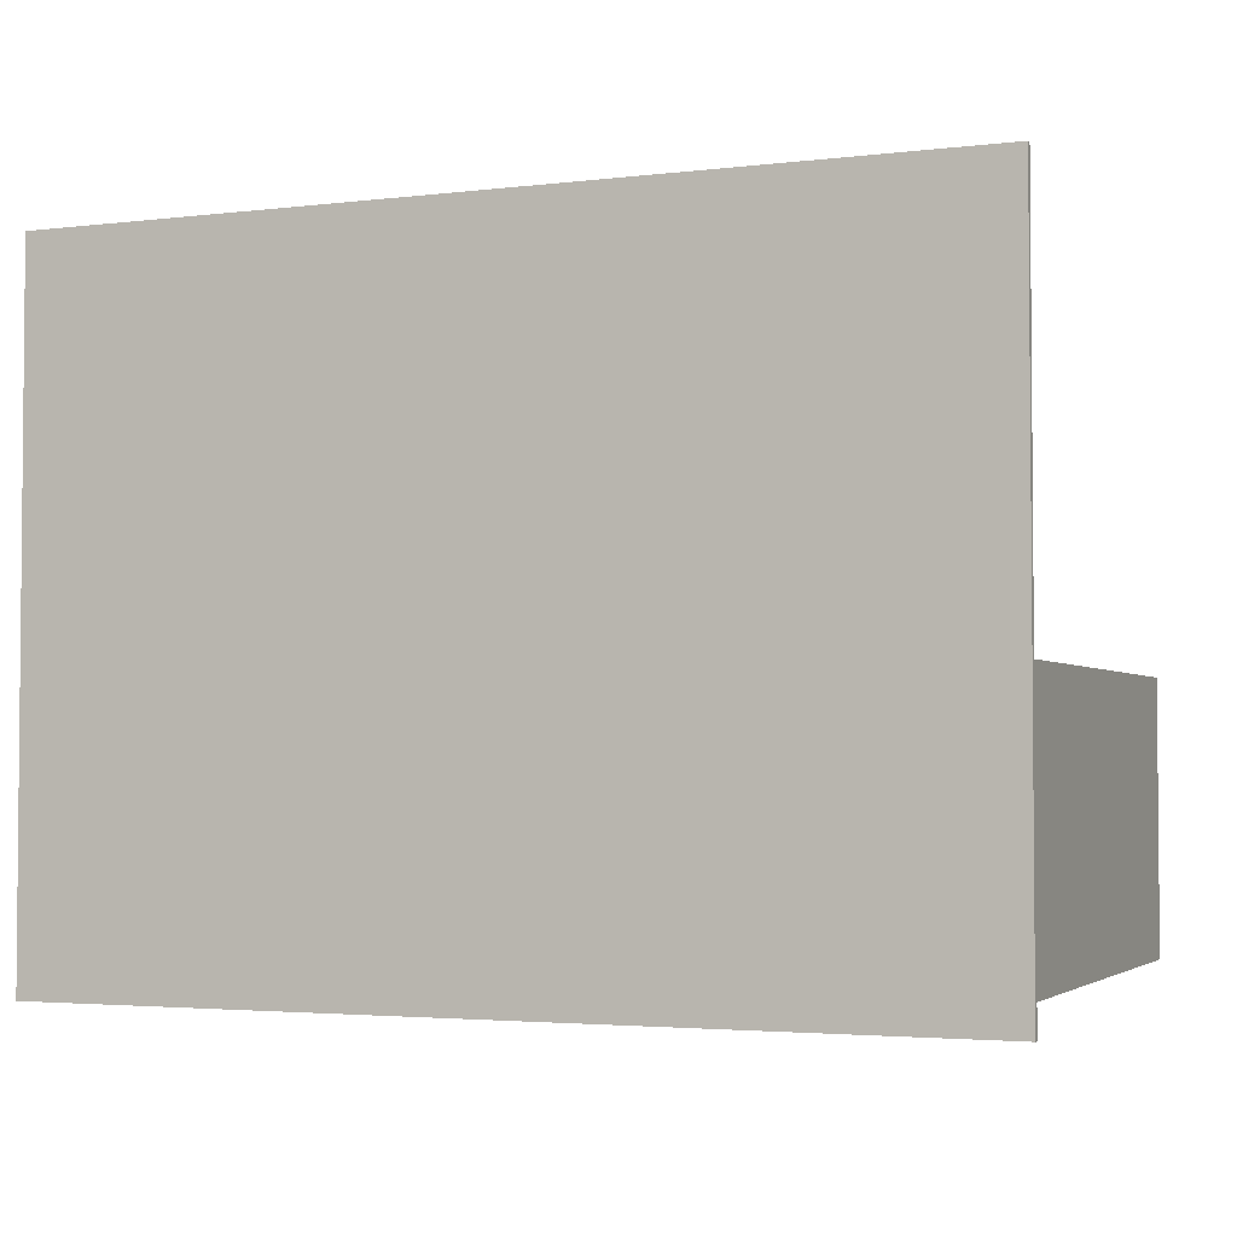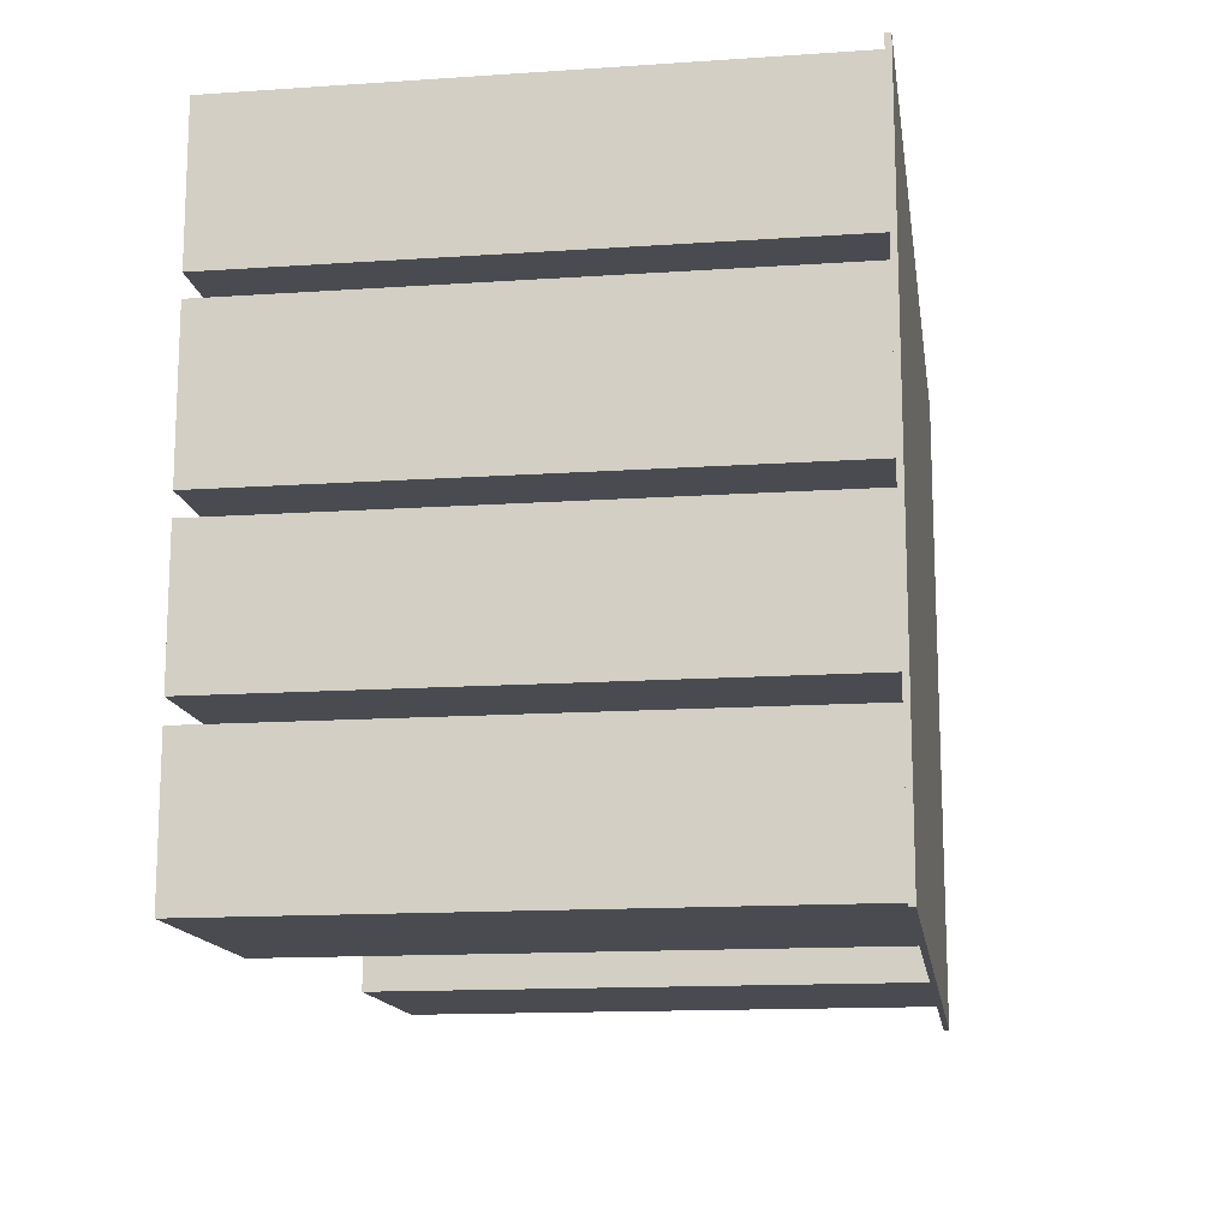
<metadata>
{"format":"obj","ext":"obj","renderer":"f3d","projection":"perspective","resolution":1024,"background":"white","views":[{"elev":-3.1,"azim":22.4,"up":"+Z"},{"elev":-14.4,"azim":-81.6,"up":"+Z"}]}
</metadata>
<code>
o
v -8 0 6
v -8 0 -6
v -8 0.1 6
v -8 0.1 -6
v -7.7 0.1 5.9
v -7.7 0.1 3.2
v -7.7 0.1 2.8
v -7.7 0.1 0
v -7.7 0.1 -0.4
v -7.7 0.1 -2.9
v -7.7 0.1 -3.3
v -7.7 0.1 -5.9
v -7.7 10 5.9
v -7.7 10 3.2
v -7.7 10 2.8
v -7.7 10 0
v -7.7 10 -0.4
v -7.7 10 -2.9
v -7.7 10 -3.3
v -7.7 10 -5.9
v 3.8 0.1 -0.9
v 3.8 0.1 -5.6
v 3.8 10 -0.9
v 3.8 10 -5.6
v -3.4 0.1 5.9
v -3.4 0.1 3.2
v -3.4 0.1 2.8
v -3.4 0.1 0
v -3.4 0.1 -0.4
v -3.4 0.1 -2.9
v -3.4 0.1 -3.3
v -3.4 0.1 -5.9
v -3.4 10 5.9
v -3.4 10 3.2
v -3.4 10 2.8
v -3.4 10 0
v -3.4 10 -0.4
v -3.4 10 -2.9
v -3.4 10 -3.3
v -3.4 10 -5.9
v 7.7 0.1 -0.9
v 7.7 0.1 -5.6
v 7.7 10 -0.9
v 7.7 10 -5.6
v 8 0 6
v 8 0 -6
v 8 0.1 6
v 8 0.1 -6
v -8 0 6
v -8 0.1 6
v -3 0 6
v -3 0.1 6
v 3.2 0 6
v 3.2 0.1 6
v 8 0 6
v 8 0.1 6
v -7.7 0.1 5.9
v -7.7 10 5.9
v -3.4 0.1 5.9
v -3.4 10 5.9
v -7.7 0.1 2.8
v -7.7 10 2.8
v -3.4 0.1 2.8
v -3.4 10 2.8
v -7.7 0.1 -0.4
v -7.7 10 -0.4
v -3.4 0.1 -0.4
v -3.4 10 -0.4
v 3.8 0.1 -0.9
v 3.8 10 -0.9
v 7.7 0.1 -0.9
v 7.7 10 -0.9
v -7.7 0.1 -3.3
v -7.7 10 -3.3
v -3.4 0.1 -3.3
v -3.4 10 -3.3
v -7.7 0.1 3.2
v -7.7 10 3.2
v -3.4 0.1 3.2
v -3.4 10 3.2
v -7.7 0.1 0
v -7.7 10 0
v -3.4 0.1 0
v -3.4 10 0
v -7.7 0.1 -2.9
v -7.7 10 -2.9
v -3.4 0.1 -2.9
v -3.4 10 -2.9
v 3.8 0.1 -5.6
v 3.8 10 -5.6
v 7.7 0.1 -5.6
v 7.7 10 -5.6
v -7.7 0.1 -5.9
v -7.7 10 -5.9
v -3.4 0.1 -5.9
v -3.4 10 -5.9
v -8 0 -6
v -8 0.1 -6
v -3 0 -6
v -3 0.1 -6
v -1.2 0 -6
v -1.2 0.1 -6
v -1.1 0 -6
v -1.1 0.1 -6
v -1 0 -6
v -1 0.1 -6
v 1 0 -6
v 1 0.1 -6
v 1.2 0 -6
v 1.2 0.1 -6
v 3.2 0 -6
v 3.2 0.1 -6
v 8 0 -6
v 8 0.1 -6
v -8 0 6
v -3 0 6
v 3.2 0 6
v 8 0 6
v -1.2 0 5.8
v -1.1 0 5.8
v -1 0 5.8
v 1 0 5.8
v 1.2 0 5.8
v -1.2 0 5.2
v -1.1 0 5.2
v -1 0 5.2
v 1 0 5.2
v 1.2 0 5.2
v -1.2 0 5
v -1.1 0 5
v -1 0 5
v 1 0 5
v 1.2 0 5
v -1.2 0 4.4
v -1.1 0 4.4
v -1 0 4.4
v 1 0 4.4
v 1.2 0 4.4
v -1.2 0 4.2
v -1.1 0 4.2
v -1 0 4.2
v 1 0 4.2
v 1.2 0 4.2
v -1.2 0 3.6
v -1.1 0 3.6
v -1 0 3.6
v 1 0 3.6
v 1.2 0 3.6
v -1.2 0 3.4
v -1.1 0 3.4
v -1 0 3.4
v 1 0 3.4
v 1.2 0 3.4
v -1.2 0 2.8
v -1.1 0 2.8
v -1 0 2.8
v 1 0 2.8
v 1.2 0 2.8
v -1.2 0 2.6
v -1.1 0 2.6
v -1 0 2.6
v 1 0 2.6
v 1.2 0 2.6
v -1.2 0 2
v -1.1 0 2
v -1 0 2
v 1 0 2
v 1.2 0 2
v -1.2 0 1.8
v -1.1 0 1.8
v -1 0 1.8
v 1 0 1.8
v 1.2 0 1.8
v -1.2 0 1.2
v -1.1 0 1.2
v -1 0 1.2
v 1 0 1.2
v 1.2 0 1.2
v -1.2 0 1
v -1.1 0 1
v -1 0 1
v 1 0 1
v 1.2 0 1
v -1.2 0 0.4
v -1.1 0 0.4
v -1 0 0.4
v 1 0 0.4
v 1.2 0 0.4
v -1.2 0 0.2
v -1.1 0 0.2
v -1 0 0.2
v 1 0 0.2
v 1.2 0 0.2
v -1.2 0 -0.4
v -1.1 0 -0.4
v -1 0 -0.4
v 1 0 -0.4
v 1.2 0 -0.4
v -1.2 0 -0.6
v -1.1 0 -0.6
v -1 0 -0.6
v 1 0 -0.6
v 1.2 0 -0.6
v -1.2 0 -1.2
v -1.1 0 -1.2
v -1 0 -1.2
v 1 0 -1.2
v 1.2 0 -1.2
v -1.2 0 -1.4
v -1.1 0 -1.4
v -1 0 -1.4
v 1 0 -1.4
v 1.2 0 -1.4
v -1.2 0 -2
v -1.1 0 -2
v -1 0 -2
v 1 0 -2
v 1.2 0 -2
v -1.2 0 -2.2
v -1.1 0 -2.2
v -1 0 -2.2
v 1 0 -2.2
v 1.2 0 -2.2
v -1.2 0 -2.8
v -1.1 0 -2.8
v -1 0 -2.8
v 1 0 -2.8
v 1.2 0 -2.8
v -1.2 0 -3
v -1.1 0 -3
v -1 0 -3
v 1 0 -3
v 1.2 0 -3
v -1.2 0 -3.6
v -1.1 0 -3.6
v -1 0 -3.6
v 1 0 -3.6
v 1.2 0 -3.6
v -1.2 0 -3.8
v -1.1 0 -3.8
v -1 0 -3.8
v 1 0 -3.8
v 1.2 0 -3.8
v -1.2 0 -4.4
v -1.1 0 -4.4
v -1 0 -4.4
v 1 0 -4.4
v 1.2 0 -4.4
v -1.2 0 -4.6
v -1.1 0 -4.6
v -1 0 -4.6
v 1 0 -4.6
v 1.2 0 -4.6
v -1.2 0 -5.2
v -1.1 0 -5.2
v -1 0 -5.2
v 1 0 -5.2
v 1.2 0 -5.2
v -1.2 0 -5.4
v -1.1 0 -5.4
v -1 0 -5.4
v 1 0 -5.4
v 1.2 0 -5.4
v -8 0 -6
v -3 0 -6
v -1.2 0 -6
v -1.1 0 -6
v -1 0 -6
v 1 0 -6
v 1.2 0 -6
v 3.2 0 -6
v 8 0 -6
v -8 0.1 6
v -3 0.1 6
v 3.2 0.1 6
v 8 0.1 6
v -7.7 0.1 5.9
v -3.4 0.1 5.9
v -1.2 0.1 5.8
v -1.1 0.1 5.8
v -1 0.1 5.8
v 1 0.1 5.8
v 1.2 0.1 5.8
v -1.2 0.1 5.2
v -1.1 0.1 5.2
v -1 0.1 5.2
v 1 0.1 5.2
v 1.2 0.1 5.2
v -1.2 0.1 5
v -1.1 0.1 5
v -1 0.1 5
v 1 0.1 5
v 1.2 0.1 5
v -1.2 0.1 4.4
v -1.1 0.1 4.4
v -1 0.1 4.4
v 1 0.1 4.4
v 1.2 0.1 4.4
v -1.2 0.1 4.2
v -1.1 0.1 4.2
v -1 0.1 4.2
v 1 0.1 4.2
v 1.2 0.1 4.2
v -1.2 0.1 3.6
v -1.1 0.1 3.6
v -1 0.1 3.6
v 1 0.1 3.6
v 1.2 0.1 3.6
v -1.2 0.1 3.4
v -1.1 0.1 3.4
v -1 0.1 3.4
v 1 0.1 3.4
v 1.2 0.1 3.4
v -7.7 0.1 3.2
v -3.4 0.1 3.2
v -7.7 0.1 2.8
v -3.4 0.1 2.8
v -1.2 0.1 2.8
v -1.1 0.1 2.8
v -1 0.1 2.8
v 1 0.1 2.8
v 1.2 0.1 2.8
v -1.2 0.1 2.6
v -1.1 0.1 2.6
v -1 0.1 2.6
v 1 0.1 2.6
v 1.2 0.1 2.6
v -1.2 0.1 2
v -1.1 0.1 2
v -1 0.1 2
v 1 0.1 2
v 1.2 0.1 2
v -1.2 0.1 1.8
v -1.1 0.1 1.8
v -1 0.1 1.8
v 1 0.1 1.8
v 1.2 0.1 1.8
v -1.2 0.1 1.2
v -1.1 0.1 1.2
v -1 0.1 1.2
v 1 0.1 1.2
v 1.2 0.1 1.2
v -1.2 0.1 1
v -1.1 0.1 1
v -1 0.1 1
v 1 0.1 1
v 1.2 0.1 1
v -1.2 0.1 0.4
v -1.1 0.1 0.4
v -1 0.1 0.4
v 1 0.1 0.4
v 1.2 0.1 0.4
v -1.2 0.1 0.2
v -1.1 0.1 0.2
v -1 0.1 0.2
v 1 0.1 0.2
v 1.2 0.1 0.2
v -7.7 0.1 0
v -3.4 0.1 0
v -7.7 0.1 -0.4
v -3.4 0.1 -0.4
v -1.2 0.1 -0.4
v -1.1 0.1 -0.4
v -1 0.1 -0.4
v 1 0.1 -0.4
v 1.2 0.1 -0.4
v -1.2 0.1 -0.6
v -1.1 0.1 -0.6
v -1 0.1 -0.6
v 1 0.1 -0.6
v 1.2 0.1 -0.6
v 3.8 0.1 -0.9
v 7.7 0.1 -0.9
v -1.2 0.1 -1.2
v -1.1 0.1 -1.2
v -1 0.1 -1.2
v 1 0.1 -1.2
v 1.2 0.1 -1.2
v -1.2 0.1 -1.4
v -1.1 0.1 -1.4
v -1 0.1 -1.4
v 1 0.1 -1.4
v 1.2 0.1 -1.4
v -1.2 0.1 -2
v -1.1 0.1 -2
v -1 0.1 -2
v 1 0.1 -2
v 1.2 0.1 -2
v -1.2 0.1 -2.2
v -1.1 0.1 -2.2
v -1 0.1 -2.2
v 1 0.1 -2.2
v 1.2 0.1 -2.2
v -1.2 0.1 -2.8
v -1.1 0.1 -2.8
v -1 0.1 -2.8
v 1 0.1 -2.8
v 1.2 0.1 -2.8
v -7.7 0.1 -2.9
v -3.4 0.1 -2.9
v -1.2 0.1 -3
v -1.1 0.1 -3
v -1 0.1 -3
v 1 0.1 -3
v 1.2 0.1 -3
v -7.7 0.1 -3.3
v -3.4 0.1 -3.3
v -1.2 0.1 -3.6
v -1.1 0.1 -3.6
v -1 0.1 -3.6
v 1 0.1 -3.6
v 1.2 0.1 -3.6
v -1.2 0.1 -3.8
v -1.1 0.1 -3.8
v -1 0.1 -3.8
v 1 0.1 -3.8
v 1.2 0.1 -3.8
v -1.2 0.1 -4.4
v -1.1 0.1 -4.4
v -1 0.1 -4.4
v 1 0.1 -4.4
v 1.2 0.1 -4.4
v -1.2 0.1 -4.6
v -1.1 0.1 -4.6
v -1 0.1 -4.6
v 1 0.1 -4.6
v 1.2 0.1 -4.6
v -1.2 0.1 -5.2
v -1.1 0.1 -5.2
v -1 0.1 -5.2
v 1 0.1 -5.2
v 1.2 0.1 -5.2
v -1.2 0.1 -5.4
v -1.1 0.1 -5.4
v -1 0.1 -5.4
v 1 0.1 -5.4
v 1.2 0.1 -5.4
v 3.8 0.1 -5.6
v 7.7 0.1 -5.6
v -7.7 0.1 -5.9
v -3.4 0.1 -5.9
v -8 0.1 -6
v -3 0.1 -6
v -1.2 0.1 -6
v -1.1 0.1 -6
v -1 0.1 -6
v 1 0.1 -6
v 1.2 0.1 -6
v 3.2 0.1 -6
v 8 0.1 -6
v -7.7 10 5.9
v -3.4 10 5.9
v -7.7 10 3.2
v -3.4 10 3.2
v -7.7 10 2.8
v -3.4 10 2.8
v -7.7 10 0
v -3.4 10 0
v -7.7 10 -0.4
v -3.4 10 -0.4
v 3.8 10 -0.9
v 7.7 10 -0.9
v -7.7 10 -2.9
v -3.4 10 -2.9
v -7.7 10 -3.3
v -3.4 10 -3.3
v 3.8 10 -5.6
v 7.7 10 -5.6
v -7.7 10 -5.9
v -3.4 10 -5.9
f 3 2 1
f 4 2 3
f 13 6 5
f 14 6 13
f 15 8 7
f 16 8 15
f 17 10 9
f 18 10 17
f 19 12 11
f 20 12 19
f 23 22 21
f 24 22 23
f 25 26 33
f 33 26 34
f 27 28 35
f 35 28 36
f 29 30 37
f 37 30 38
f 31 32 39
f 39 32 40
f 41 42 43
f 43 42 44
f 45 46 47
f 47 46 48
f 51 50 49
f 52 50 51
f 53 52 51
f 54 52 53
f 55 54 53
f 56 54 55
f 59 58 57
f 60 58 59
f 63 62 61
f 64 62 63
f 67 66 65
f 68 66 67
f 71 70 69
f 72 70 71
f 75 74 73
f 76 74 75
f 77 78 79
f 79 78 80
f 81 82 83
f 83 82 84
f 85 86 87
f 87 86 88
f 89 90 91
f 91 90 92
f 93 94 95
f 95 94 96
f 97 98 99
f 99 98 100
f 99 100 101
f 101 100 102
f 101 102 103
f 103 102 104
f 103 104 105
f 105 104 106
f 105 106 107
f 107 106 108
f 107 108 109
f 109 108 110
f 109 110 111
f 111 110 112
f 111 112 113
f 113 112 114
f 119 117 116
f 120 117 119
f 121 117 120
f 122 117 121
f 123 117 122
f 124 119 116
f 124 120 119
f 125 121 120
f 125 120 124
f 126 122 121
f 126 121 125
f 127 123 122
f 127 122 126
f 128 117 123
f 128 123 127
f 129 127 126
f 129 126 125
f 129 128 127
f 129 125 124
f 129 124 116
f 130 128 129
f 131 128 130
f 132 128 131
f 133 117 128
f 133 128 132
f 134 129 116
f 134 130 129
f 135 131 130
f 135 130 134
f 136 132 131
f 136 131 135
f 137 133 132
f 137 132 136
f 138 117 133
f 138 133 137
f 139 135 134
f 139 137 136
f 139 138 137
f 139 134 116
f 139 136 135
f 140 138 139
f 141 138 140
f 142 138 141
f 143 117 138
f 143 138 142
f 144 139 116
f 144 140 139
f 145 141 140
f 145 140 144
f 146 142 141
f 146 141 145
f 147 143 142
f 147 142 146
f 148 117 143
f 148 143 147
f 149 145 144
f 149 147 146
f 149 148 147
f 149 144 116
f 149 146 145
f 150 148 149
f 151 148 150
f 152 148 151
f 153 117 148
f 153 148 152
f 154 149 116
f 154 150 149
f 155 151 150
f 155 150 154
f 156 152 151
f 156 151 155
f 157 153 152
f 157 152 156
f 158 117 153
f 158 153 157
f 159 155 154
f 159 157 156
f 159 158 157
f 159 154 116
f 159 156 155
f 160 158 159
f 161 158 160
f 162 158 161
f 163 117 158
f 163 158 162
f 164 159 116
f 164 160 159
f 165 161 160
f 165 160 164
f 166 162 161
f 166 161 165
f 167 163 162
f 167 162 166
f 168 117 163
f 168 163 167
f 169 165 164
f 169 167 166
f 169 168 167
f 169 164 116
f 169 166 165
f 170 168 169
f 171 168 170
f 172 168 171
f 173 117 168
f 173 168 172
f 174 169 116
f 174 170 169
f 175 171 170
f 175 170 174
f 176 172 171
f 176 171 175
f 177 173 172
f 177 172 176
f 178 117 173
f 178 173 177
f 179 175 174
f 179 177 176
f 179 178 177
f 179 174 116
f 179 176 175
f 180 178 179
f 181 178 180
f 182 178 181
f 183 117 178
f 183 178 182
f 184 179 116
f 184 180 179
f 185 181 180
f 185 180 184
f 186 182 181
f 186 181 185
f 187 183 182
f 187 182 186
f 188 117 183
f 188 183 187
f 189 185 184
f 189 187 186
f 189 188 187
f 189 184 116
f 189 186 185
f 190 188 189
f 191 188 190
f 192 188 191
f 193 117 188
f 193 188 192
f 194 189 116
f 194 190 189
f 195 191 190
f 195 190 194
f 196 192 191
f 196 191 195
f 197 193 192
f 197 192 196
f 198 117 193
f 198 193 197
f 199 195 194
f 199 197 196
f 199 198 197
f 199 194 116
f 199 196 195
f 200 198 199
f 201 198 200
f 202 198 201
f 203 117 198
f 203 198 202
f 204 199 116
f 204 200 199
f 205 201 200
f 205 200 204
f 206 202 201
f 206 201 205
f 207 203 202
f 207 202 206
f 208 117 203
f 208 203 207
f 209 205 204
f 209 207 206
f 209 208 207
f 209 204 116
f 209 206 205
f 210 208 209
f 211 208 210
f 212 208 211
f 213 117 208
f 213 208 212
f 214 209 116
f 214 210 209
f 215 211 210
f 215 210 214
f 216 212 211
f 216 211 215
f 217 213 212
f 217 212 216
f 218 117 213
f 218 213 217
f 219 215 214
f 219 217 216
f 219 218 217
f 219 214 116
f 219 216 215
f 220 218 219
f 221 218 220
f 222 218 221
f 223 117 218
f 223 218 222
f 224 219 116
f 224 220 219
f 225 221 220
f 225 220 224
f 226 222 221
f 226 221 225
f 227 223 222
f 227 222 226
f 228 117 223
f 228 223 227
f 229 225 224
f 229 227 226
f 229 228 227
f 229 224 116
f 229 226 225
f 230 228 229
f 231 228 230
f 232 228 231
f 233 117 228
f 233 228 232
f 234 229 116
f 234 230 229
f 235 231 230
f 235 230 234
f 236 232 231
f 236 231 235
f 237 233 232
f 237 232 236
f 238 117 233
f 238 233 237
f 239 235 234
f 239 237 236
f 239 238 237
f 239 234 116
f 239 236 235
f 240 238 239
f 241 238 240
f 242 238 241
f 243 117 238
f 243 238 242
f 244 239 116
f 244 240 239
f 245 241 240
f 245 240 244
f 246 242 241
f 246 241 245
f 247 243 242
f 247 242 246
f 248 117 243
f 248 243 247
f 249 245 244
f 249 247 246
f 249 248 247
f 249 244 116
f 249 246 245
f 250 248 249
f 251 248 250
f 252 248 251
f 253 117 248
f 253 248 252
f 254 249 116
f 254 250 249
f 255 251 250
f 255 250 254
f 256 252 251
f 256 251 255
f 257 253 252
f 257 252 256
f 258 117 253
f 258 253 257
f 259 255 254
f 259 257 256
f 259 258 257
f 259 254 116
f 259 256 255
f 260 258 259
f 261 258 260
f 262 258 261
f 263 117 258
f 263 258 262
f 264 116 115
f 265 259 116
f 265 116 264
f 266 260 259
f 266 259 265
f 267 261 260
f 267 260 266
f 268 262 261
f 268 261 267
f 269 263 262
f 269 262 268
f 270 117 263
f 270 263 269
f 271 118 117
f 271 117 270
f 272 118 271
f 273 274 277
f 277 274 278
f 274 275 279
f 279 275 280
f 280 275 281
f 281 275 282
f 282 275 283
f 274 279 284
f 279 280 284
f 280 281 285
f 284 280 285
f 281 282 286
f 285 281 286
f 282 283 287
f 286 282 287
f 283 275 288
f 287 283 288
f 286 287 289
f 285 286 289
f 287 288 289
f 284 285 289
f 274 284 289
f 289 288 290
f 290 288 291
f 291 288 292
f 288 275 293
f 292 288 293
f 274 289 294
f 289 290 294
f 290 291 295
f 294 290 295
f 291 292 296
f 295 291 296
f 292 293 297
f 296 292 297
f 293 275 298
f 297 293 298
f 294 295 299
f 296 297 299
f 297 298 299
f 274 294 299
f 295 296 299
f 299 298 300
f 300 298 301
f 301 298 302
f 298 275 303
f 302 298 303
f 274 299 304
f 299 300 304
f 300 301 305
f 304 300 305
f 301 302 306
f 305 301 306
f 302 303 307
f 306 302 307
f 303 275 308
f 307 303 308
f 304 305 309
f 306 307 309
f 307 308 309
f 274 304 309
f 305 306 309
f 309 308 310
f 310 308 311
f 311 308 312
f 308 275 313
f 312 308 313
f 273 277 314
f 278 274 315
f 273 314 316
f 314 315 316
f 315 274 317
f 316 315 317
f 274 309 318
f 309 310 318
f 310 311 319
f 318 310 319
f 311 312 320
f 319 311 320
f 312 313 321
f 320 312 321
f 313 275 322
f 321 313 322
f 320 321 323
f 318 319 323
f 321 322 323
f 319 320 323
f 274 318 323
f 323 322 324
f 324 322 325
f 325 322 326
f 322 275 327
f 326 322 327
f 274 323 328
f 323 324 328
f 324 325 329
f 328 324 329
f 325 326 330
f 329 325 330
f 326 327 331
f 330 326 331
f 327 275 332
f 331 327 332
f 328 329 333
f 330 331 333
f 331 332 333
f 274 328 333
f 329 330 333
f 333 332 334
f 334 332 335
f 335 332 336
f 332 275 337
f 336 332 337
f 274 333 338
f 333 334 338
f 334 335 339
f 338 334 339
f 335 336 340
f 339 335 340
f 336 337 341
f 340 336 341
f 337 275 342
f 341 337 342
f 338 339 343
f 340 341 343
f 341 342 343
f 274 338 343
f 339 340 343
f 343 342 344
f 344 342 345
f 345 342 346
f 342 275 347
f 346 342 347
f 274 343 348
f 343 344 348
f 344 345 349
f 348 344 349
f 345 346 350
f 349 345 350
f 346 347 351
f 350 346 351
f 347 275 352
f 351 347 352
f 348 349 353
f 350 351 353
f 351 352 353
f 274 348 353
f 349 350 353
f 353 352 354
f 354 352 355
f 355 352 356
f 352 275 357
f 356 352 357
f 273 316 358
f 317 274 359
f 273 358 360
f 358 359 360
f 359 274 361
f 360 359 361
f 274 353 362
f 353 354 362
f 354 355 363
f 362 354 363
f 355 356 364
f 363 355 364
f 356 357 365
f 364 356 365
f 357 275 366
f 365 357 366
f 364 365 367
f 362 363 367
f 365 366 367
f 363 364 367
f 274 362 367
f 367 366 368
f 368 366 369
f 369 366 370
f 366 275 371
f 370 366 371
f 275 276 372
f 372 276 373
f 274 367 374
f 367 368 374
f 368 369 375
f 374 368 375
f 369 370 376
f 375 369 376
f 370 371 377
f 376 370 377
f 371 275 378
f 377 371 378
f 376 377 379
f 374 375 379
f 377 378 379
f 375 376 379
f 274 374 379
f 379 378 380
f 380 378 381
f 381 378 382
f 378 275 383
f 382 378 383
f 274 379 384
f 379 380 384
f 380 381 385
f 384 380 385
f 381 382 386
f 385 381 386
f 382 383 387
f 386 382 387
f 383 275 388
f 387 383 388
f 384 385 389
f 386 387 389
f 387 388 389
f 274 384 389
f 385 386 389
f 389 388 390
f 390 388 391
f 391 388 392
f 388 275 393
f 392 388 393
f 274 389 394
f 389 390 394
f 390 391 395
f 394 390 395
f 391 392 396
f 395 391 396
f 392 393 397
f 396 392 397
f 393 275 398
f 397 393 398
f 273 360 399
f 361 274 400
f 394 395 401
f 396 397 401
f 395 396 401
f 274 394 401
f 397 398 401
f 401 398 402
f 402 398 403
f 403 398 404
f 398 275 405
f 404 398 405
f 399 400 406
f 273 399 406
f 400 274 407
f 406 400 407
f 274 401 408
f 401 402 408
f 402 403 409
f 408 402 409
f 403 404 410
f 409 403 410
f 404 405 411
f 410 404 411
f 405 275 412
f 411 405 412
f 410 411 413
f 408 409 413
f 411 412 413
f 274 408 413
f 409 410 413
f 413 412 414
f 414 412 415
f 415 412 416
f 412 275 417
f 416 412 417
f 274 413 418
f 413 414 418
f 414 415 419
f 418 414 419
f 415 416 420
f 419 415 420
f 416 417 421
f 420 416 421
f 417 275 422
f 421 417 422
f 418 419 423
f 420 421 423
f 421 422 423
f 274 418 423
f 419 420 423
f 423 422 424
f 424 422 425
f 425 422 426
f 422 275 427
f 426 422 427
f 274 423 428
f 423 424 428
f 424 425 429
f 428 424 429
f 425 426 430
f 429 425 430
f 426 427 431
f 430 426 431
f 427 275 432
f 431 427 432
f 428 429 433
f 430 431 433
f 431 432 433
f 274 428 433
f 429 430 433
f 433 432 434
f 434 432 435
f 435 432 436
f 432 275 437
f 436 432 437
f 275 372 438
f 373 276 439
f 273 406 440
f 407 274 441
f 273 440 442
f 440 441 442
f 441 274 443
f 442 441 443
f 274 433 443
f 433 434 444
f 443 433 444
f 434 435 445
f 444 434 445
f 435 436 446
f 445 435 446
f 436 437 447
f 446 436 447
f 437 275 448
f 447 437 448
f 275 438 449
f 448 275 449
f 438 439 449
f 439 276 450
f 449 439 450
f 451 452 453
f 453 452 454
f 455 456 457
f 457 456 458
f 459 460 463
f 463 460 464
f 461 462 467
f 467 462 468
f 465 466 469
f 469 466 470

</code>
